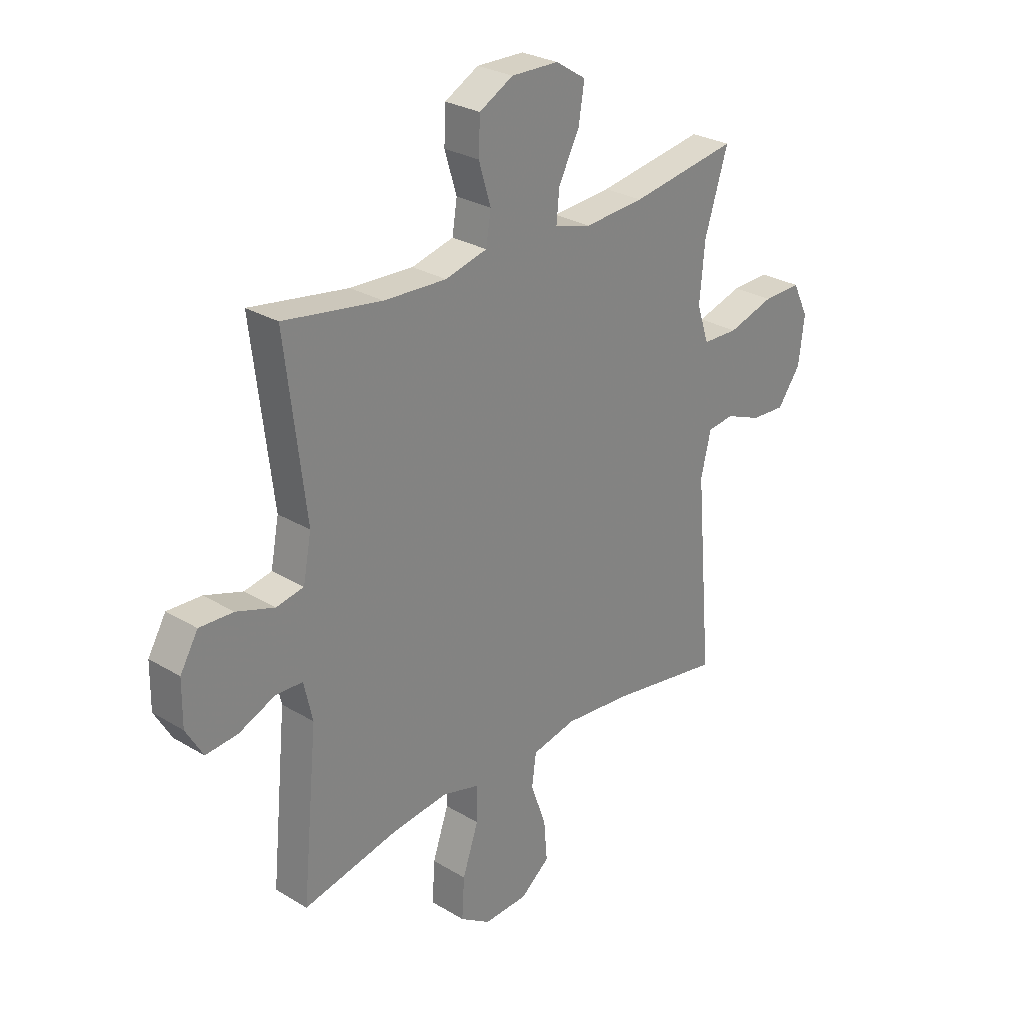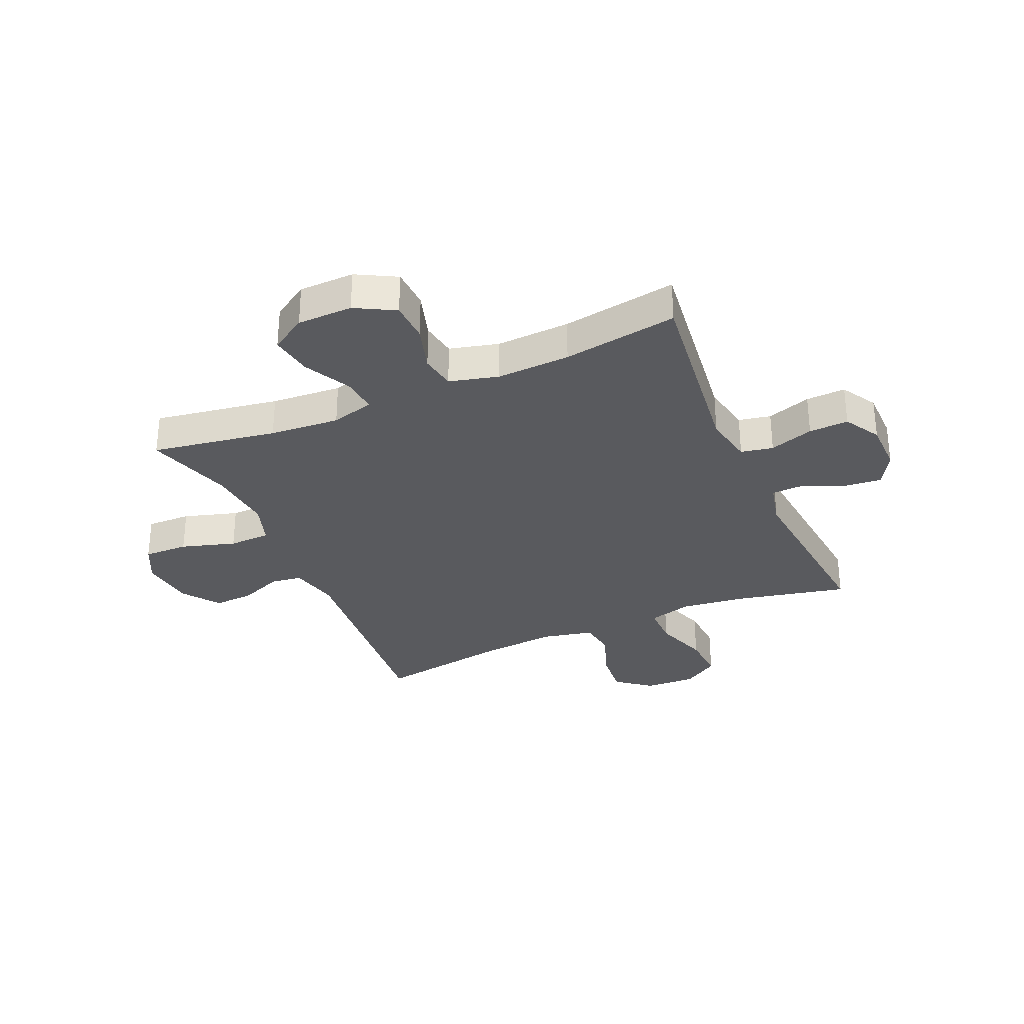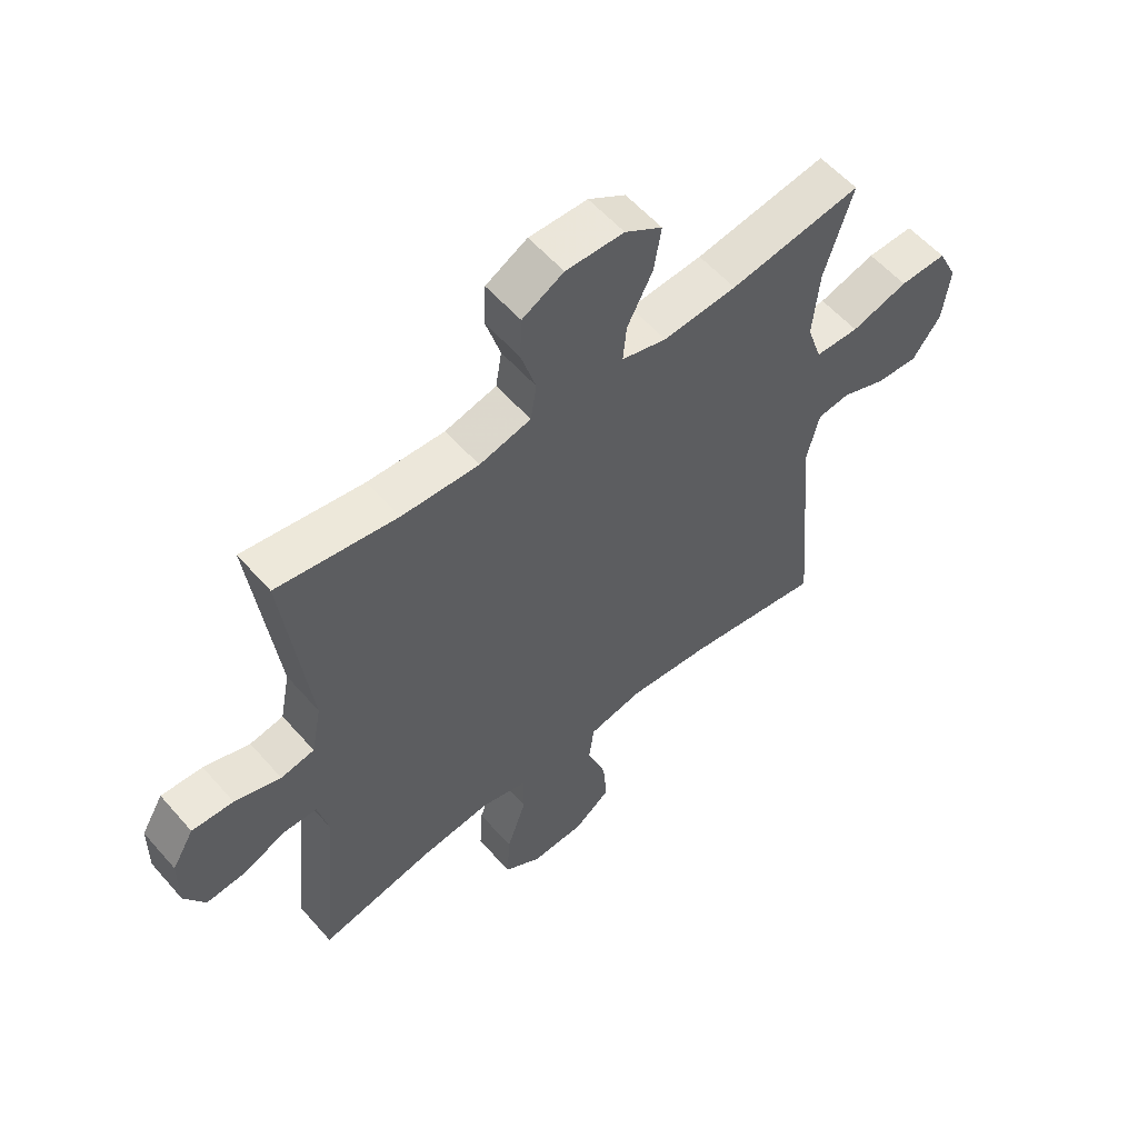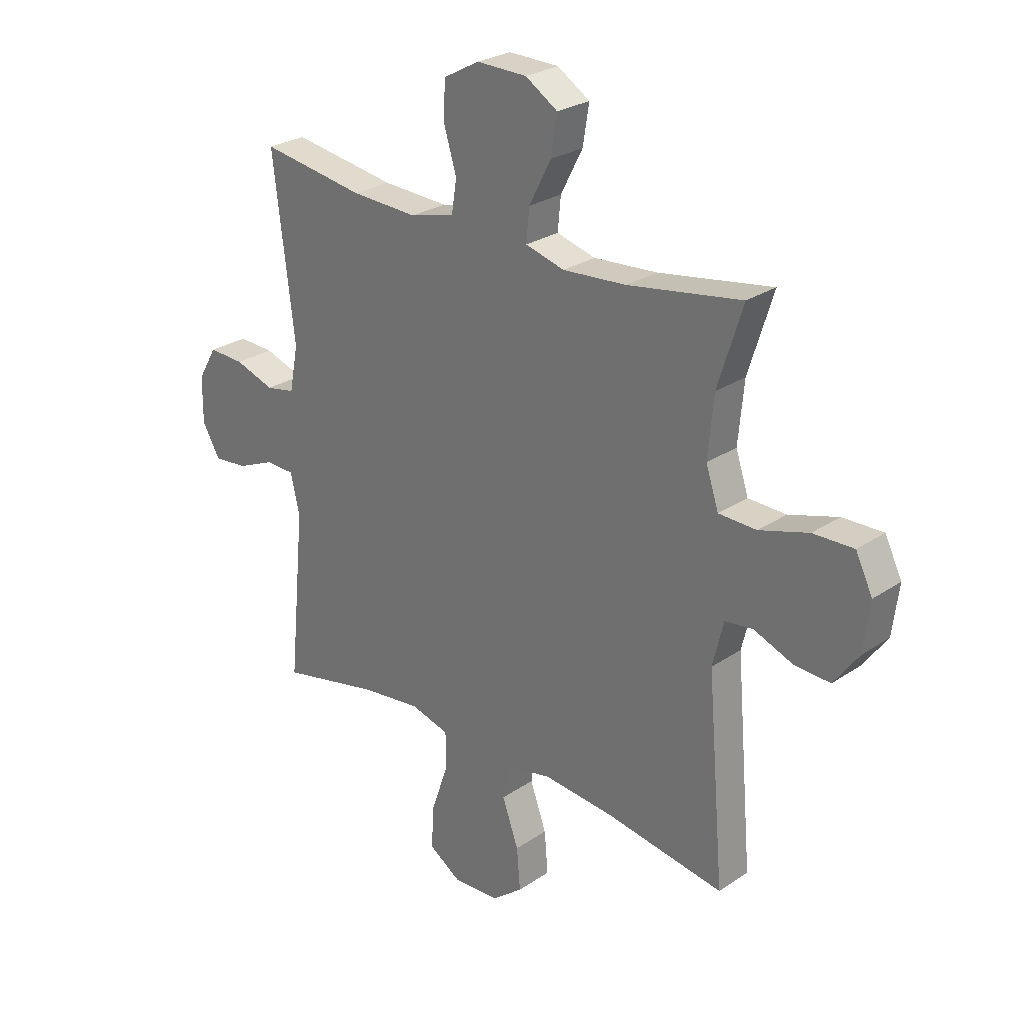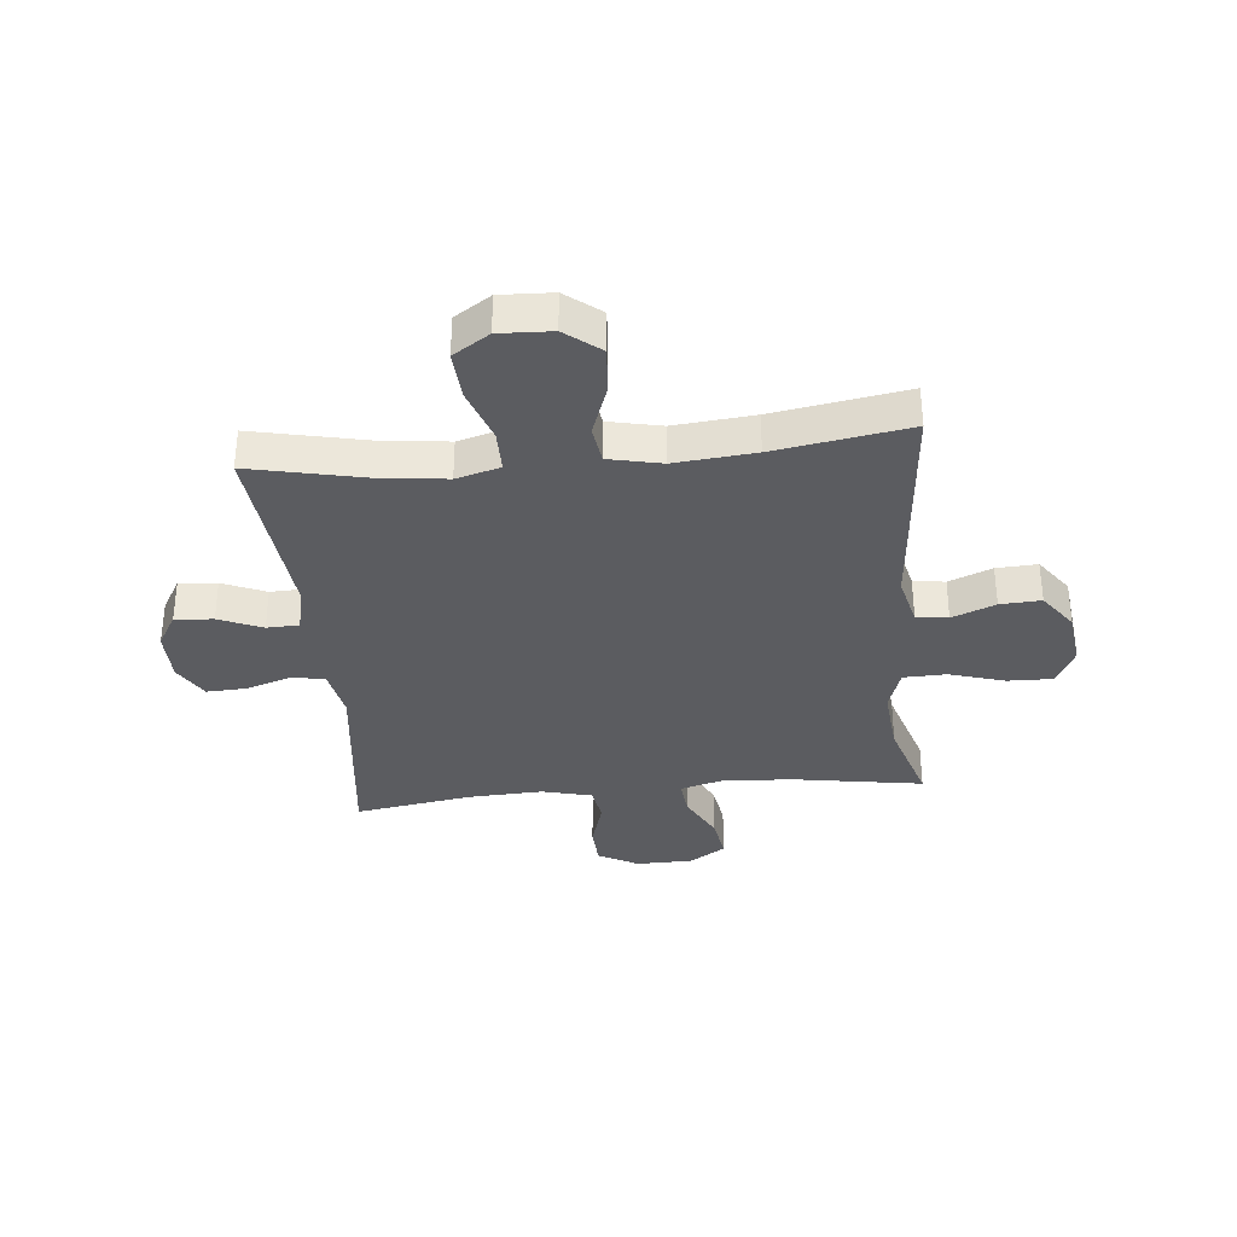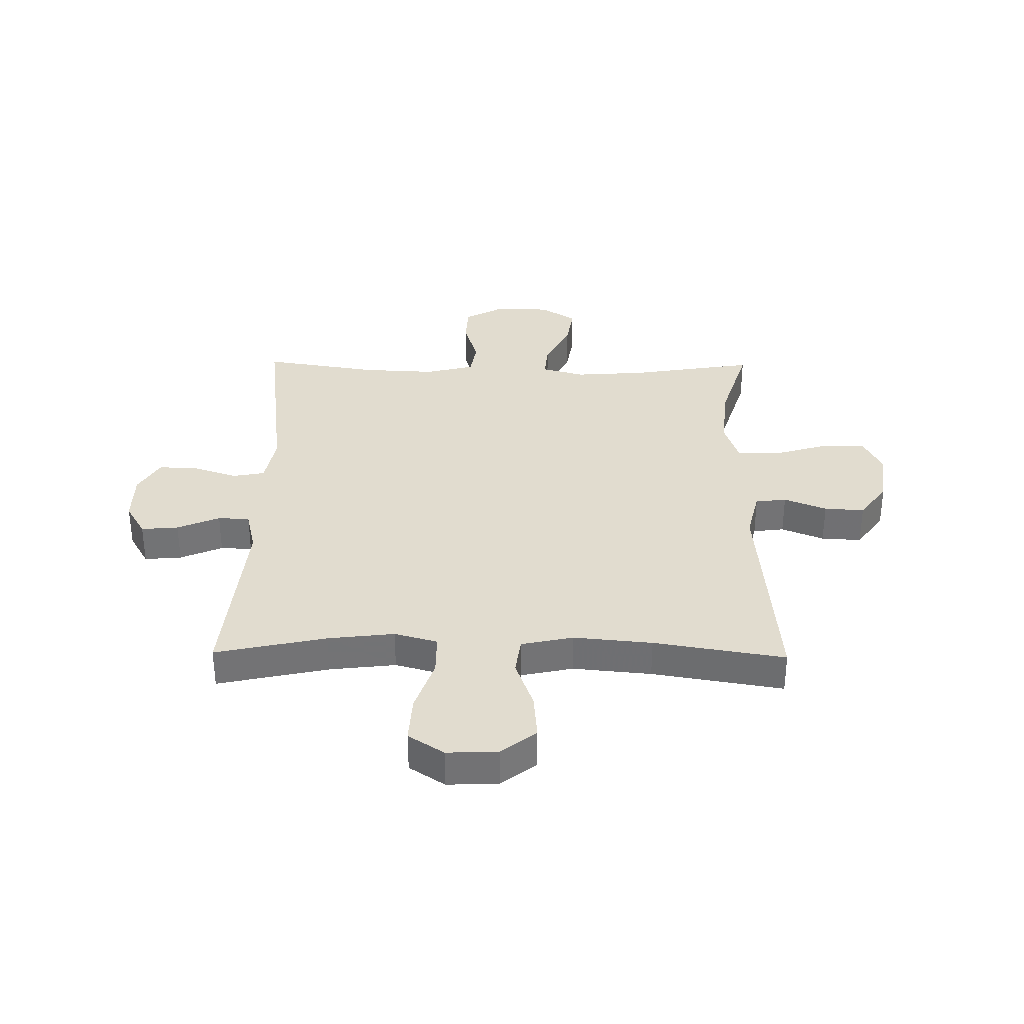
<metadata>
{"format":"obj","ext":"obj","renderer":"f3d","projection":"perspective","resolution":1024,"background":"white","views":[{"elev":27.7,"azim":132.6,"up":"+Z"},{"elev":-31.5,"azim":23.6,"up":"+Y"},{"elev":57.1,"azim":139.4,"up":"+Z"},{"elev":26.4,"azim":-136.5,"up":"+Z"},{"elev":-34.5,"azim":-174.4,"up":"+Y"},{"elev":34.5,"azim":-179.2,"up":"+Y"}]}
</metadata>
<code>
v 0.5 0.07 -0.5
v 0.303 0.07 -0.457
v 0.186 0.07 -0.443
v 0.11 0.07 -0.464
v 0.11 0.07 -0.537
v 0.143 0.07 -0.633
v 0.148 0.07 -0.717
v 0.085 0.07 -0.758
v -0.006 0.07 -0.754
v -0.067 0.07 -0.706
v -0.06 0.07 -0.624
v -0.028 0.07 -0.535
v -0.037 0.07 -0.469
v -0.129 0.07 -0.449
v -0.268 0.07 -0.462
v -0.5 0.07 -0.5
v -0.466 0.07 -0.105
v -0.487 0.07 -0.018
v -0.542 0.07 -0.011
v -0.617 0.07 -0.041
v -0.688 0.07 -0.045
v -0.736 0.07 0.021
v -0.748 0.07 0.117
v -0.715 0.07 0.184
v -0.636 0.07 0.182
v -0.54 0.07 0.153
v -0.466 0.07 0.155
v -0.441 0.07 0.23
v -0.452 0.07 0.347
v -0.5 0.07 0.5
v -0.278 0.07 0.464
v -0.154 0.07 0.455
v -0.078 0.07 0.476
v -0.084 0.07 0.539
v -0.127 0.07 0.622
v -0.139 0.07 0.697
v -0.076 0.07 0.737
v 0.022 0.07 0.739
v 0.092 0.07 0.701
v 0.095 0.07 0.629
v 0.07 0.07 0.547
v 0.08 0.07 0.484
v 0.167 0.07 0.462
v 0.297 0.07 0.468
v 0.5 0.07 0.5
v 0.458 0.07 0.157
v 0.475 0.07 0.068
v 0.532 0.07 0.057
v 0.61 0.07 0.083
v 0.68 0.07 0.086
v 0.717 0.07 0.023
v 0.718 0.07 -0.067
v 0.683 0.07 -0.127
v 0.617 0.07 -0.121
v 0.542 0.07 -0.089
v 0.486 0.07 -0.091
v 0.468 0.07 -0.169
v 0.5 0 -0.5
v 0.303 0 -0.457
v 0.186 0 -0.443
v 0.11 0 -0.464
v 0.11 0 -0.537
v 0.143 0 -0.633
v 0.148 0 -0.717
v 0.085 0 -0.758
v -0.006 0 -0.754
v -0.067 0 -0.706
v -0.06 0 -0.624
v -0.028 0 -0.535
v -0.037 0 -0.469
v -0.129 0 -0.449
v -0.268 0 -0.462
v -0.5 0 -0.5
v -0.466 0 -0.105
v -0.487 0 -0.018
v -0.542 0 -0.011
v -0.617 0 -0.041
v -0.688 0 -0.045
v -0.736 0 0.021
v -0.748 0 0.117
v -0.715 0 0.184
v -0.636 0 0.182
v -0.54 0 0.153
v -0.466 0 0.155
v -0.441 0 0.23
v -0.452 0 0.347
v -0.5 0 0.5
v -0.278 0 0.464
v -0.154 0 0.455
v -0.078 0 0.476
v -0.084 0 0.539
v -0.127 0 0.622
v -0.139 0 0.697
v -0.076 0 0.737
v 0.022 0 0.739
v 0.092 0 0.701
v 0.095 0 0.629
v 0.07 0 0.547
v 0.08 0 0.484
v 0.167 0 0.462
v 0.297 0 0.468
v 0.5 0 0.5
v 0.458 0 0.157
v 0.475 0 0.068
v 0.532 0 0.057
v 0.61 0 0.083
v 0.68 0 0.086
v 0.717 0 0.023
v 0.718 0 -0.067
v 0.683 0 -0.127
v 0.617 0 -0.121
v 0.542 0 -0.089
v 0.486 0 -0.091
v 0.468 0 -0.169
f 53 54 55
f 52 53 55
f 51 52 55
f 50 51 55
f 49 50 55
f 48 49 55
f 47 48 55 56
f 46 47 56 57
f 44 45 46
f 43 44 46 57
f 39 40 41
f 38 39 41
f 37 38 41
f 36 37 41
f 35 36 41
f 34 35 41
f 33 34 41 42
f 57 1 2
f 43 57 2
f 42 43 2
f 33 42 2
f 32 33 2
f 24 25 26
f 23 24 26
f 22 23 26
f 21 22 26
f 20 21 26
f 19 20 26
f 18 19 26 27
f 17 18 27 28
f 15 16 17
f 14 15 17 28
f 10 11 12
f 9 10 12
f 8 9 12
f 7 8 12
f 6 7 12
f 5 6 12
f 4 5 12 13
f 14 28 29
f 13 14 29
f 4 13 29
f 3 4 29
f 29 30 31
f 3 29 31
f 2 3 31
f 2 31 32
f 112 111 110
f 112 110 109
f 112 109 108
f 112 108 107
f 112 107 106
f 112 106 105
f 113 112 105 104
f 114 113 104 103
f 103 102 101
f 114 103 101 100
f 98 97 96
f 98 96 95
f 98 95 94
f 98 94 93
f 98 93 92
f 98 92 91
f 99 98 91 90
f 59 58 114
f 59 114 100
f 59 100 99
f 59 99 90
f 59 90 89
f 83 82 81
f 83 81 80
f 83 80 79
f 83 79 78
f 83 78 77
f 83 77 76
f 84 83 76 75
f 85 84 75 74
f 74 73 72
f 85 74 72 71
f 69 68 67
f 69 67 66
f 69 66 65
f 69 65 64
f 69 64 63
f 69 63 62
f 70 69 62 61
f 86 85 71
f 86 71 70
f 86 70 61
f 86 61 60
f 88 87 86
f 88 86 60
f 88 60 59
f 89 88 59
f 1 58 59 2
f 2 59 60 3
f 3 60 61 4
f 4 61 62 5
f 5 62 63 6
f 6 63 64 7
f 7 64 65 8
f 8 65 66 9
f 9 66 67 10
f 10 67 68 11
f 11 68 69 12
f 12 69 70 13
f 13 70 71 14
f 14 71 72 15
f 15 72 73 16
f 16 73 74 17
f 17 74 75 18
f 18 75 76 19
f 19 76 77 20
f 20 77 78 21
f 21 78 79 22
f 22 79 80 23
f 23 80 81 24
f 24 81 82 25
f 25 82 83 26
f 26 83 84 27
f 27 84 85 28
f 28 85 86 29
f 29 86 87 30
f 30 87 88 31
f 31 88 89 32
f 32 89 90 33
f 33 90 91 34
f 34 91 92 35
f 35 92 93 36
f 36 93 94 37
f 37 94 95 38
f 38 95 96 39
f 39 96 97 40
f 40 97 98 41
f 41 98 99 42
f 42 99 100 43
f 43 100 101 44
f 44 101 102 45
f 45 102 103 46
f 46 103 104 47
f 47 104 105 48
f 48 105 106 49
f 49 106 107 50
f 50 107 108 51
f 51 108 109 52
f 52 109 110 53
f 53 110 111 54
f 54 111 112 55
f 55 112 113 56
f 56 113 114 57
f 57 114 58 1

</code>
